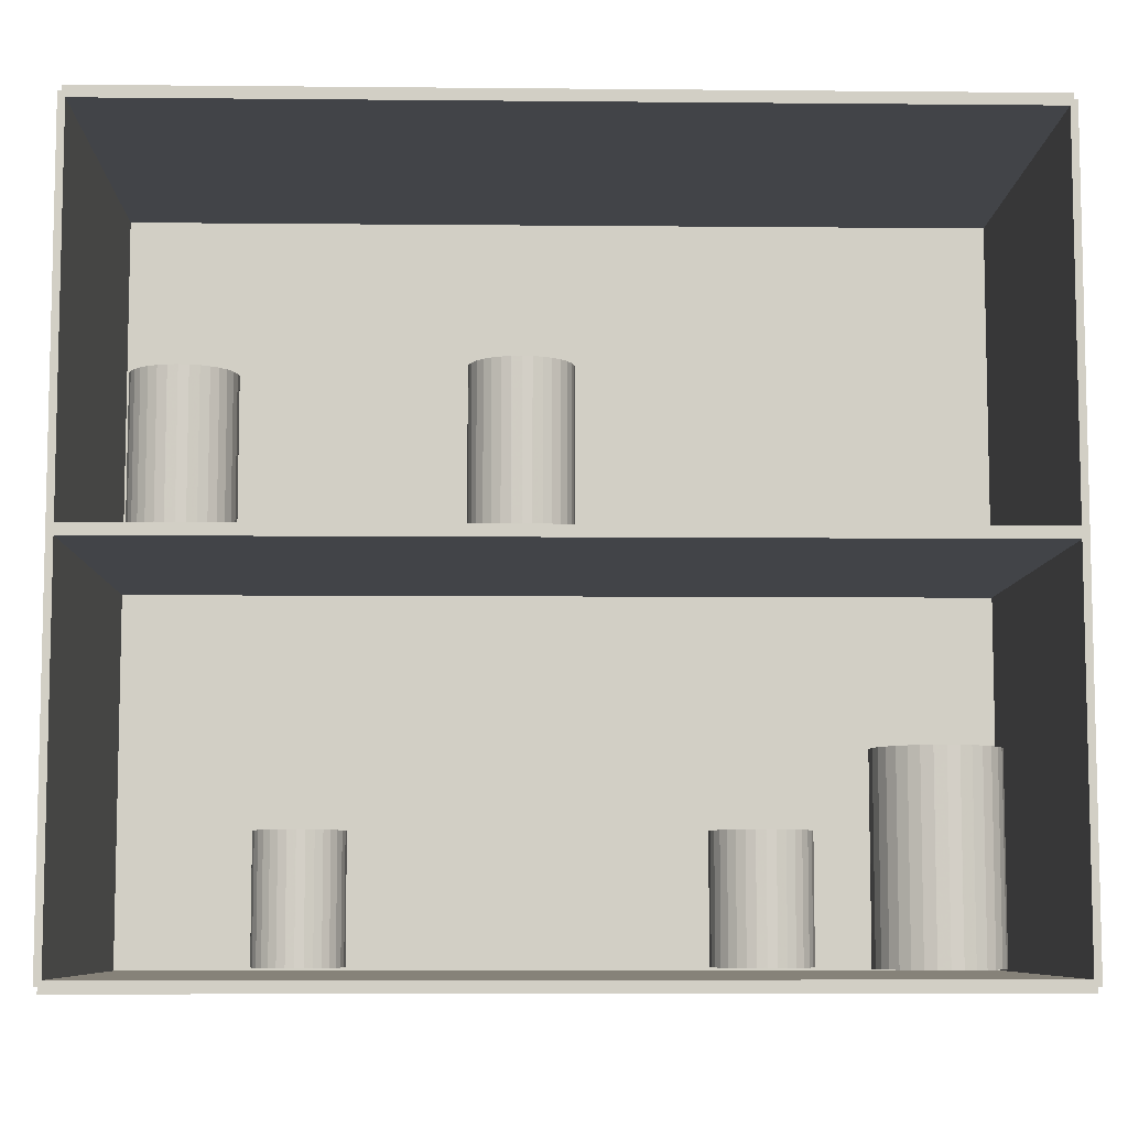
<metadata>
{"format":"obj","ext":"obj","renderer":"f3d","projection":"perspective","resolution":1024,"background":"white","views":[{"elev":-7.8,"azim":88.5,"up":"+Z"}]}
</metadata>
<code>
v -0.1014 -0.2157 -0.00279
v -0.1014 -0.2157 0.00279
v -0.1014 0.2157 -0.00279
v -0.1014 0.2157 0.00279
v 0.1014 -0.2157 -0.00279
v 0.1014 -0.2157 0.00279
v 0.1014 0.2157 -0.00279
v 0.1014 0.2157 0.00279
v -0.09858 -0.2157 0
v -0.1042 -0.2157 0
v -0.09858 0.2157 0
v -0.1042 0.2157 0
v -0.09858 -0.2157 0.375
v -0.1042 -0.2157 0.375
v -0.09858 0.2157 0.375
v -0.1042 0.2157 0.375
v -0.1014 -0.2157 0.1847
v -0.1014 -0.2157 0.1903
v -0.1014 0.2157 0.1847
v -0.1014 0.2157 0.1903
v 0.1014 -0.2157 0.1847
v 0.1014 -0.2157 0.1903
v 0.1014 0.2157 0.1847
v 0.1014 0.2157 0.1903
v -0.1014 0.214 0.375
v -0.1014 0.2175 0.375
v -0.1014 0.214 0
v -0.1014 0.2175 0
v 0.1014 0.214 0.375
v 0.1014 0.2175 0.375
v 0.1014 0.214 0
v 0.1014 0.2175 0
v -0.1014 -0.214 0
v -0.1014 -0.2175 0
v -0.1014 -0.214 0.375
v -0.1014 -0.2175 0.375
v 0.1014 -0.214 0
v 0.1014 -0.2175 0
v 0.1014 -0.214 0.375
v 0.1014 -0.2175 0.375
v -0.1014 -0.2157 0.3722
v -0.1014 -0.2157 0.3778
v -0.1014 0.2157 0.3722
v -0.1014 0.2157 0.3778
v 0.1014 -0.2157 0.3722
v 0.1014 -0.2157 0.3778
v 0.1014 0.2157 0.3722
v 0.1014 0.2157 0.3778
v 0.0188 0.1647 0.005579
v 0.04848 0.1647 0.005579
v 0.04848 0.1647 0.1023
v 0.0188 0.1647 0.1023
v 0.04791 0.1705 0.005579
v 0.04791 0.1705 0.1023
v 0.04622 0.1761 0.005579
v 0.04622 0.1761 0.1023
v 0.04348 0.1812 0.005579
v 0.04348 0.1812 0.1023
v 0.03978 0.1857 0.005579
v 0.03978 0.1857 0.1023
v 0.03529 0.1894 0.005579
v 0.03529 0.1894 0.1023
v 0.03016 0.1921 0.005579
v 0.03016 0.1921 0.1023
v 0.02459 0.1938 0.005579
v 0.02459 0.1938 0.1023
v 0.0188 0.1944 0.005579
v 0.0188 0.1944 0.1023
v 0.01301 0.1938 0.005579
v 0.01301 0.1938 0.1023
v 0.00744 0.1921 0.005579
v 0.00744 0.1921 0.1023
v 0.002309 0.1894 0.005579
v 0.002309 0.1894 0.1023
v -0.002188 0.1857 0.005579
v -0.002188 0.1857 0.1023
v -0.005879 0.1812 0.005579
v -0.005879 0.1812 0.1023
v -0.008622 0.1761 0.005579
v -0.008622 0.1761 0.1023
v -0.01031 0.1705 0.005579
v -0.01031 0.1705 0.1023
v -0.01088 0.1647 0.005579
v -0.01088 0.1647 0.1023
v -0.01031 0.1589 0.005579
v -0.01031 0.1589 0.1023
v -0.008622 0.1534 0.005579
v -0.008622 0.1534 0.1023
v -0.005879 0.1482 0.005579
v -0.005879 0.1482 0.1023
v -0.002188 0.1437 0.005579
v -0.002188 0.1437 0.1023
v 0.002309 0.14 0.005579
v 0.002309 0.14 0.1023
v 0.00744 0.1373 0.005579
v 0.00744 0.1373 0.1023
v 0.01301 0.1356 0.005579
v 0.01301 0.1356 0.1023
v 0.0188 0.135 0.005579
v 0.0188 0.135 0.1023
v 0.02459 0.1356 0.005579
v 0.02459 0.1356 0.1023
v 0.03016 0.1373 0.005579
v 0.03016 0.1373 0.1023
v 0.03529 0.14 0.005579
v 0.03529 0.14 0.1023
v 0.03978 0.1437 0.005579
v 0.03978 0.1437 0.1023
v 0.04348 0.1482 0.005579
v 0.04348 0.1482 0.1023
v 0.04622 0.1534 0.005579
v 0.04622 0.1534 0.1023
v 0.04791 0.1589 0.005579
v 0.04791 0.1589 0.1023
v -0.02789 0.09123 0.005579
v -0.00376 0.09123 0.005579
v -0.00376 0.09123 0.06757
v -0.02789 0.09123 0.06757
v -0.004223 0.09594 0.005579
v -0.004223 0.09594 0.06757
v -0.005597 0.1005 0.005579
v -0.005597 0.1005 0.06757
v -0.007826 0.1046 0.005579
v -0.007826 0.1046 0.06757
v -0.01083 0.1083 0.005579
v -0.01083 0.1083 0.06757
v -0.01448 0.1113 0.005579
v -0.01448 0.1113 0.06757
v -0.01866 0.1135 0.005579
v -0.01866 0.1135 0.06757
v -0.02318 0.1149 0.005579
v -0.02318 0.1149 0.06757
v -0.02789 0.1154 0.005579
v -0.02789 0.1154 0.06757
v -0.0326 0.1149 0.005579
v -0.0326 0.1149 0.06757
v -0.03712 0.1135 0.005579
v -0.03712 0.1135 0.06757
v -0.0413 0.1113 0.005579
v -0.0413 0.1113 0.06757
v -0.04495 0.1083 0.005579
v -0.04495 0.1083 0.06757
v -0.04795 0.1046 0.005579
v -0.04795 0.1046 0.06757
v -0.05018 0.1005 0.005579
v -0.05018 0.1005 0.06757
v -0.05156 0.09594 0.005579
v -0.05156 0.09594 0.06757
v -0.05202 0.09123 0.005579
v -0.05202 0.09123 0.06757
v -0.05156 0.08652 0.005579
v -0.05156 0.08652 0.06757
v -0.05018 0.082 0.005579
v -0.05018 0.082 0.06757
v -0.04795 0.07782 0.005579
v -0.04795 0.07782 0.06757
v -0.04495 0.07417 0.005579
v -0.04495 0.07417 0.06757
v -0.0413 0.07117 0.005579
v -0.0413 0.07117 0.06757
v -0.03712 0.06894 0.005579
v -0.03712 0.06894 0.06757
v -0.0326 0.06756 0.005579
v -0.0326 0.06756 0.06757
v -0.02789 0.0671 0.005579
v -0.02789 0.0671 0.06757
v -0.02318 0.06756 0.005579
v -0.02318 0.06756 0.06757
v -0.01866 0.06894 0.005579
v -0.01866 0.06894 0.06757
v -0.01448 0.07117 0.005579
v -0.01448 0.07117 0.06757
v -0.01083 0.07417 0.005579
v -0.01083 0.07417 0.06757
v -0.007826 0.07782 0.005579
v -0.007826 0.07782 0.06757
v -0.005597 0.082 0.005579
v -0.005597 0.082 0.06757
v -0.004223 0.08652 0.005579
v -0.004223 0.08652 0.06757
v -0.03019 -0.1205 0.005579
v -0.008524 -0.1205 0.005579
v -0.008524 -0.1205 0.06748
v -0.03019 -0.1205 0.06748
v -0.00894 -0.1163 0.005579
v -0.00894 -0.1163 0.06748
v -0.01017 -0.1123 0.005579
v -0.01017 -0.1123 0.06748
v -0.01217 -0.1085 0.005579
v -0.01217 -0.1085 0.06748
v -0.01487 -0.1052 0.005579
v -0.01487 -0.1052 0.06748
v -0.01815 -0.1025 0.005579
v -0.01815 -0.1025 0.06748
v -0.0219 -0.1005 0.005579
v -0.0219 -0.1005 0.06748
v -0.02596 -0.0993 0.005579
v -0.02596 -0.0993 0.06748
v -0.03019 -0.09888 0.005579
v -0.03019 -0.09888 0.06748
v -0.03441 -0.0993 0.005579
v -0.03441 -0.0993 0.06748
v -0.03848 -0.1005 0.005579
v -0.03848 -0.1005 0.06748
v -0.04222 -0.1025 0.005579
v -0.04222 -0.1025 0.06748
v -0.04551 -0.1052 0.005579
v -0.04551 -0.1052 0.06748
v -0.0482 -0.1085 0.005579
v -0.0482 -0.1085 0.06748
v -0.0502 -0.1123 0.005579
v -0.0502 -0.1123 0.06748
v -0.05143 -0.1163 0.005579
v -0.05143 -0.1163 0.06748
v -0.05185 -0.1205 0.005579
v -0.05185 -0.1205 0.06748
v -0.05143 -0.1248 0.005579
v -0.05143 -0.1248 0.06748
v -0.0502 -0.1288 0.005579
v -0.0502 -0.1288 0.06748
v -0.0482 -0.1326 0.005579
v -0.0482 -0.1326 0.06748
v -0.04551 -0.1359 0.005579
v -0.04551 -0.1359 0.06748
v -0.04222 -0.1386 0.005579
v -0.04222 -0.1386 0.06748
v -0.03848 -0.1406 0.005579
v -0.03848 -0.1406 0.06748
v -0.03441 -0.1418 0.005579
v -0.03441 -0.1418 0.06748
v -0.03019 -0.1422 0.005579
v -0.03019 -0.1422 0.06748
v -0.02596 -0.1418 0.005579
v -0.02596 -0.1418 0.06748
v -0.0219 -0.1406 0.005579
v -0.0219 -0.1406 0.06748
v -0.01815 -0.1386 0.005579
v -0.01815 -0.1386 0.06748
v -0.01487 -0.1359 0.005579
v -0.01487 -0.1359 0.06748
v -0.01217 -0.1326 0.005579
v -0.01217 -0.1326 0.06748
v -0.01017 -0.1288 0.005579
v -0.01017 -0.1288 0.06748
v -0.00894 -0.1248 0.005579
v -0.00894 -0.1248 0.06748
v -0.01185 -0.175 0.1931
v 0.01355 -0.175 0.1931
v 0.01355 -0.175 0.2761
v -0.01185 -0.175 0.2761
v 0.01306 -0.1701 0.1931
v 0.01306 -0.1701 0.2761
v 0.01162 -0.1653 0.1931
v 0.01162 -0.1653 0.2761
v 0.00927 -0.1609 0.1931
v 0.00927 -0.1609 0.2761
v 0.006112 -0.1571 0.1931
v 0.006112 -0.1571 0.2761
v 0.002263 -0.1539 0.1931
v 0.002263 -0.1539 0.2761
v -0.002127 -0.1516 0.1931
v -0.002127 -0.1516 0.2761
v -0.006891 -0.1501 0.1931
v -0.006891 -0.1501 0.2761
v -0.01185 -0.1496 0.1931
v -0.01185 -0.1496 0.2761
v -0.0168 -0.1501 0.1931
v -0.0168 -0.1501 0.2761
v -0.02156 -0.1516 0.1931
v -0.02156 -0.1516 0.2761
v -0.02595 -0.1539 0.1931
v -0.02595 -0.1539 0.2761
v -0.0298 -0.1571 0.1931
v -0.0298 -0.1571 0.2761
v -0.03296 -0.1609 0.1931
v -0.03296 -0.1609 0.2761
v -0.03531 -0.1653 0.1931
v -0.03531 -0.1653 0.2761
v -0.03675 -0.1701 0.1931
v -0.03675 -0.1701 0.2761
v -0.03724 -0.175 0.1931
v -0.03724 -0.175 0.2761
v -0.03675 -0.18 0.1931
v -0.03675 -0.18 0.2761
v -0.03531 -0.1847 0.1931
v -0.03531 -0.1847 0.2761
v -0.03296 -0.1891 0.1931
v -0.03296 -0.1891 0.2761
v -0.0298 -0.193 0.1931
v -0.0298 -0.193 0.2761
v -0.02595 -0.1961 0.1931
v -0.02595 -0.1961 0.2761
v -0.02156 -0.1985 0.1931
v -0.02156 -0.1985 0.2761
v -0.0168 -0.1999 0.1931
v -0.0168 -0.1999 0.2761
v -0.01185 -0.2004 0.1931
v -0.01185 -0.2004 0.2761
v -0.006891 -0.1999 0.1931
v -0.006891 -0.1999 0.2761
v -0.002127 -0.1985 0.1931
v -0.002127 -0.1985 0.2761
v 0.002263 -0.1961 0.1931
v 0.002263 -0.1961 0.2761
v 0.006112 -0.193 0.1931
v 0.006112 -0.193 0.2761
v 0.00927 -0.1891 0.1931
v 0.00927 -0.1891 0.2761
v 0.01162 -0.1847 0.1931
v 0.01162 -0.1847 0.2761
v 0.01306 -0.18 0.1931
v 0.01306 -0.18 0.2761
v 0.03895 -0.01994 0.1931
v 0.06272 -0.01994 0.1931
v 0.06272 -0.01994 0.2701
v 0.03895 -0.01994 0.2701
v 0.06226 -0.0153 0.1931
v 0.06226 -0.0153 0.2701
v 0.06091 -0.01084 0.1931
v 0.06091 -0.01084 0.2701
v 0.05871 -0.006734 0.1931
v 0.05871 -0.006734 0.2701
v 0.05576 -0.003132 0.1931
v 0.05576 -0.003132 0.2701
v 0.05216 -0.0001768 0.1931
v 0.05216 -0.0001768 0.2701
v 0.04805 0.002019 0.1931
v 0.04805 0.002019 0.2701
v 0.04359 0.003372 0.1931
v 0.04359 0.003372 0.2701
v 0.03895 0.003829 0.1931
v 0.03895 0.003829 0.2701
v 0.03432 0.003372 0.1931
v 0.03432 0.003372 0.2701
v 0.02986 0.002019 0.1931
v 0.02986 0.002019 0.2701
v 0.02575 -0.0001768 0.1931
v 0.02575 -0.0001768 0.2701
v 0.02215 -0.003132 0.1931
v 0.02215 -0.003132 0.2701
v 0.01919 -0.006734 0.1931
v 0.01919 -0.006734 0.2701
v 0.01699 -0.01084 0.1931
v 0.01699 -0.01084 0.2701
v 0.01564 -0.0153 0.1931
v 0.01564 -0.0153 0.2701
v 0.01519 -0.01994 0.1931
v 0.01519 -0.01994 0.2701
v 0.01564 -0.02457 0.1931
v 0.01564 -0.02457 0.2701
v 0.01699 -0.02903 0.1931
v 0.01699 -0.02903 0.2701
v 0.01919 -0.03314 0.1931
v 0.01919 -0.03314 0.2701
v 0.02215 -0.03674 0.1931
v 0.02215 -0.03674 0.2701
v 0.02575 -0.0397 0.1931
v 0.02575 -0.0397 0.2701
v 0.02986 -0.0419 0.1931
v 0.02986 -0.0419 0.2701
v 0.03432 -0.04325 0.1931
v 0.03432 -0.04325 0.2701
v 0.03895 -0.0437 0.1931
v 0.03895 -0.0437 0.2701
v 0.04359 -0.04325 0.1931
v 0.04359 -0.04325 0.2701
v 0.04805 -0.0419 0.1931
v 0.04805 -0.0419 0.2701
v 0.05216 -0.0397 0.1931
v 0.05216 -0.0397 0.2701
v 0.05576 -0.03674 0.1931
v 0.05576 -0.03674 0.2701
v 0.05871 -0.03314 0.1931
v 0.05871 -0.03314 0.2701
v 0.06091 -0.02903 0.1931
v 0.06091 -0.02903 0.2701
v 0.06226 -0.02457 0.1931
v 0.06226 -0.02457 0.2701
f 2 4 1
f 5 2 1
f 1 4 3
f 3 5 1
f 2 8 4
f 6 2 5
f 6 8 2
f 4 8 3
f 7 5 3
f 3 8 7
f 7 6 5
f 8 6 7
f 10 12 9
f 13 10 9
f 9 12 11
f 11 13 9
f 10 16 12
f 14 10 13
f 14 16 10
f 12 16 11
f 15 13 11
f 11 16 15
f 15 14 13
f 16 14 15
f 18 20 17
f 21 18 17
f 17 20 19
f 19 21 17
f 18 24 20
f 22 18 21
f 22 24 18
f 20 24 19
f 23 21 19
f 19 24 23
f 23 22 21
f 24 22 23
f 26 28 25
f 29 26 25
f 25 28 27
f 27 29 25
f 26 32 28
f 30 26 29
f 30 32 26
f 28 32 27
f 31 29 27
f 27 32 31
f 31 30 29
f 32 30 31
f 34 36 33
f 37 34 33
f 33 36 35
f 35 37 33
f 34 40 36
f 38 34 37
f 38 40 34
f 36 40 35
f 39 37 35
f 35 40 39
f 39 38 37
f 40 38 39
f 42 44 41
f 45 42 41
f 41 44 43
f 43 45 41
f 42 48 44
f 46 42 45
f 46 48 42
f 44 48 43
f 47 45 43
f 43 48 47
f 47 46 45
f 48 46 47
f 50 49 53
f 50 53 51
f 51 53 54
f 51 54 52
f 53 49 55
f 53 55 54
f 54 55 56
f 54 56 52
f 55 49 57
f 55 57 56
f 56 57 58
f 56 58 52
f 57 49 59
f 57 59 58
f 58 59 60
f 58 60 52
f 59 49 61
f 59 61 60
f 60 61 62
f 60 62 52
f 61 49 63
f 61 63 62
f 62 63 64
f 62 64 52
f 63 49 65
f 63 65 64
f 64 65 66
f 64 66 52
f 65 49 67
f 65 67 66
f 66 67 68
f 66 68 52
f 67 49 69
f 67 69 68
f 68 69 70
f 68 70 52
f 69 49 71
f 69 71 70
f 70 71 72
f 70 72 52
f 71 49 73
f 71 73 72
f 72 73 74
f 72 74 52
f 73 49 75
f 73 75 74
f 74 75 76
f 74 76 52
f 75 49 77
f 75 77 76
f 76 77 78
f 76 78 52
f 77 49 79
f 77 79 78
f 78 79 80
f 78 80 52
f 79 49 81
f 79 81 80
f 80 81 82
f 80 82 52
f 81 49 83
f 81 83 82
f 82 83 84
f 82 84 52
f 83 49 85
f 83 85 84
f 84 85 86
f 84 86 52
f 85 49 87
f 85 87 86
f 86 87 88
f 86 88 52
f 87 49 89
f 87 89 88
f 88 89 90
f 88 90 52
f 89 49 91
f 89 91 90
f 90 91 92
f 90 92 52
f 91 49 93
f 91 93 92
f 92 93 94
f 92 94 52
f 93 49 95
f 93 95 94
f 94 95 96
f 94 96 52
f 95 49 97
f 95 97 96
f 96 97 98
f 96 98 52
f 97 49 99
f 97 99 98
f 98 99 100
f 98 100 52
f 99 49 101
f 99 101 100
f 100 101 102
f 100 102 52
f 101 49 103
f 101 103 102
f 102 103 104
f 102 104 52
f 103 49 105
f 103 105 104
f 104 105 106
f 104 106 52
f 105 49 107
f 105 107 106
f 106 107 108
f 106 108 52
f 107 49 109
f 107 109 108
f 108 109 110
f 108 110 52
f 109 49 111
f 109 111 110
f 110 111 112
f 110 112 52
f 111 49 113
f 111 113 112
f 112 113 114
f 112 114 52
f 113 49 50
f 113 50 114
f 114 50 51
f 114 51 52
f 116 115 119
f 116 119 117
f 117 119 120
f 117 120 118
f 119 115 121
f 119 121 120
f 120 121 122
f 120 122 118
f 121 115 123
f 121 123 122
f 122 123 124
f 122 124 118
f 123 115 125
f 123 125 124
f 124 125 126
f 124 126 118
f 125 115 127
f 125 127 126
f 126 127 128
f 126 128 118
f 127 115 129
f 127 129 128
f 128 129 130
f 128 130 118
f 129 115 131
f 129 131 130
f 130 131 132
f 130 132 118
f 131 115 133
f 131 133 132
f 132 133 134
f 132 134 118
f 133 115 135
f 133 135 134
f 134 135 136
f 134 136 118
f 135 115 137
f 135 137 136
f 136 137 138
f 136 138 118
f 137 115 139
f 137 139 138
f 138 139 140
f 138 140 118
f 139 115 141
f 139 141 140
f 140 141 142
f 140 142 118
f 141 115 143
f 141 143 142
f 142 143 144
f 142 144 118
f 143 115 145
f 143 145 144
f 144 145 146
f 144 146 118
f 145 115 147
f 145 147 146
f 146 147 148
f 146 148 118
f 147 115 149
f 147 149 148
f 148 149 150
f 148 150 118
f 149 115 151
f 149 151 150
f 150 151 152
f 150 152 118
f 151 115 153
f 151 153 152
f 152 153 154
f 152 154 118
f 153 115 155
f 153 155 154
f 154 155 156
f 154 156 118
f 155 115 157
f 155 157 156
f 156 157 158
f 156 158 118
f 157 115 159
f 157 159 158
f 158 159 160
f 158 160 118
f 159 115 161
f 159 161 160
f 160 161 162
f 160 162 118
f 161 115 163
f 161 163 162
f 162 163 164
f 162 164 118
f 163 115 165
f 163 165 164
f 164 165 166
f 164 166 118
f 165 115 167
f 165 167 166
f 166 167 168
f 166 168 118
f 167 115 169
f 167 169 168
f 168 169 170
f 168 170 118
f 169 115 171
f 169 171 170
f 170 171 172
f 170 172 118
f 171 115 173
f 171 173 172
f 172 173 174
f 172 174 118
f 173 115 175
f 173 175 174
f 174 175 176
f 174 176 118
f 175 115 177
f 175 177 176
f 176 177 178
f 176 178 118
f 177 115 179
f 177 179 178
f 178 179 180
f 178 180 118
f 179 115 116
f 179 116 180
f 180 116 117
f 180 117 118
f 182 181 185
f 182 185 183
f 183 185 186
f 183 186 184
f 185 181 187
f 185 187 186
f 186 187 188
f 186 188 184
f 187 181 189
f 187 189 188
f 188 189 190
f 188 190 184
f 189 181 191
f 189 191 190
f 190 191 192
f 190 192 184
f 191 181 193
f 191 193 192
f 192 193 194
f 192 194 184
f 193 181 195
f 193 195 194
f 194 195 196
f 194 196 184
f 195 181 197
f 195 197 196
f 196 197 198
f 196 198 184
f 197 181 199
f 197 199 198
f 198 199 200
f 198 200 184
f 199 181 201
f 199 201 200
f 200 201 202
f 200 202 184
f 201 181 203
f 201 203 202
f 202 203 204
f 202 204 184
f 203 181 205
f 203 205 204
f 204 205 206
f 204 206 184
f 205 181 207
f 205 207 206
f 206 207 208
f 206 208 184
f 207 181 209
f 207 209 208
f 208 209 210
f 208 210 184
f 209 181 211
f 209 211 210
f 210 211 212
f 210 212 184
f 211 181 213
f 211 213 212
f 212 213 214
f 212 214 184
f 213 181 215
f 213 215 214
f 214 215 216
f 214 216 184
f 215 181 217
f 215 217 216
f 216 217 218
f 216 218 184
f 217 181 219
f 217 219 218
f 218 219 220
f 218 220 184
f 219 181 221
f 219 221 220
f 220 221 222
f 220 222 184
f 221 181 223
f 221 223 222
f 222 223 224
f 222 224 184
f 223 181 225
f 223 225 224
f 224 225 226
f 224 226 184
f 225 181 227
f 225 227 226
f 226 227 228
f 226 228 184
f 227 181 229
f 227 229 228
f 228 229 230
f 228 230 184
f 229 181 231
f 229 231 230
f 230 231 232
f 230 232 184
f 231 181 233
f 231 233 232
f 232 233 234
f 232 234 184
f 233 181 235
f 233 235 234
f 234 235 236
f 234 236 184
f 235 181 237
f 235 237 236
f 236 237 238
f 236 238 184
f 237 181 239
f 237 239 238
f 238 239 240
f 238 240 184
f 239 181 241
f 239 241 240
f 240 241 242
f 240 242 184
f 241 181 243
f 241 243 242
f 242 243 244
f 242 244 184
f 243 181 245
f 243 245 244
f 244 245 246
f 244 246 184
f 245 181 182
f 245 182 246
f 246 182 183
f 246 183 184
f 248 247 251
f 248 251 249
f 249 251 252
f 249 252 250
f 251 247 253
f 251 253 252
f 252 253 254
f 252 254 250
f 253 247 255
f 253 255 254
f 254 255 256
f 254 256 250
f 255 247 257
f 255 257 256
f 256 257 258
f 256 258 250
f 257 247 259
f 257 259 258
f 258 259 260
f 258 260 250
f 259 247 261
f 259 261 260
f 260 261 262
f 260 262 250
f 261 247 263
f 261 263 262
f 262 263 264
f 262 264 250
f 263 247 265
f 263 265 264
f 264 265 266
f 264 266 250
f 265 247 267
f 265 267 266
f 266 267 268
f 266 268 250
f 267 247 269
f 267 269 268
f 268 269 270
f 268 270 250
f 269 247 271
f 269 271 270
f 270 271 272
f 270 272 250
f 271 247 273
f 271 273 272
f 272 273 274
f 272 274 250
f 273 247 275
f 273 275 274
f 274 275 276
f 274 276 250
f 275 247 277
f 275 277 276
f 276 277 278
f 276 278 250
f 277 247 279
f 277 279 278
f 278 279 280
f 278 280 250
f 279 247 281
f 279 281 280
f 280 281 282
f 280 282 250
f 281 247 283
f 281 283 282
f 282 283 284
f 282 284 250
f 283 247 285
f 283 285 284
f 284 285 286
f 284 286 250
f 285 247 287
f 285 287 286
f 286 287 288
f 286 288 250
f 287 247 289
f 287 289 288
f 288 289 290
f 288 290 250
f 289 247 291
f 289 291 290
f 290 291 292
f 290 292 250
f 291 247 293
f 291 293 292
f 292 293 294
f 292 294 250
f 293 247 295
f 293 295 294
f 294 295 296
f 294 296 250
f 295 247 297
f 295 297 296
f 296 297 298
f 296 298 250
f 297 247 299
f 297 299 298
f 298 299 300
f 298 300 250
f 299 247 301
f 299 301 300
f 300 301 302
f 300 302 250
f 301 247 303
f 301 303 302
f 302 303 304
f 302 304 250
f 303 247 305
f 303 305 304
f 304 305 306
f 304 306 250
f 305 247 307
f 305 307 306
f 306 307 308
f 306 308 250
f 307 247 309
f 307 309 308
f 308 309 310
f 308 310 250
f 309 247 311
f 309 311 310
f 310 311 312
f 310 312 250
f 311 247 248
f 311 248 312
f 312 248 249
f 312 249 250
f 314 313 317
f 314 317 315
f 315 317 318
f 315 318 316
f 317 313 319
f 317 319 318
f 318 319 320
f 318 320 316
f 319 313 321
f 319 321 320
f 320 321 322
f 320 322 316
f 321 313 323
f 321 323 322
f 322 323 324
f 322 324 316
f 323 313 325
f 323 325 324
f 324 325 326
f 324 326 316
f 325 313 327
f 325 327 326
f 326 327 328
f 326 328 316
f 327 313 329
f 327 329 328
f 328 329 330
f 328 330 316
f 329 313 331
f 329 331 330
f 330 331 332
f 330 332 316
f 331 313 333
f 331 333 332
f 332 333 334
f 332 334 316
f 333 313 335
f 333 335 334
f 334 335 336
f 334 336 316
f 335 313 337
f 335 337 336
f 336 337 338
f 336 338 316
f 337 313 339
f 337 339 338
f 338 339 340
f 338 340 316
f 339 313 341
f 339 341 340
f 340 341 342
f 340 342 316
f 341 313 343
f 341 343 342
f 342 343 344
f 342 344 316
f 343 313 345
f 343 345 344
f 344 345 346
f 344 346 316
f 345 313 347
f 345 347 346
f 346 347 348
f 346 348 316
f 347 313 349
f 347 349 348
f 348 349 350
f 348 350 316
f 349 313 351
f 349 351 350
f 350 351 352
f 350 352 316
f 351 313 353
f 351 353 352
f 352 353 354
f 352 354 316
f 353 313 355
f 353 355 354
f 354 355 356
f 354 356 316
f 355 313 357
f 355 357 356
f 356 357 358
f 356 358 316
f 357 313 359
f 357 359 358
f 358 359 360
f 358 360 316
f 359 313 361
f 359 361 360
f 360 361 362
f 360 362 316
f 361 313 363
f 361 363 362
f 362 363 364
f 362 364 316
f 363 313 365
f 363 365 364
f 364 365 366
f 364 366 316
f 365 313 367
f 365 367 366
f 366 367 368
f 366 368 316
f 367 313 369
f 367 369 368
f 368 369 370
f 368 370 316
f 369 313 371
f 369 371 370
f 370 371 372
f 370 372 316
f 371 313 373
f 371 373 372
f 372 373 374
f 372 374 316
f 373 313 375
f 373 375 374
f 374 375 376
f 374 376 316
f 375 313 377
f 375 377 376
f 376 377 378
f 376 378 316
f 377 313 314
f 377 314 378
f 378 314 315
f 378 315 316

</code>
